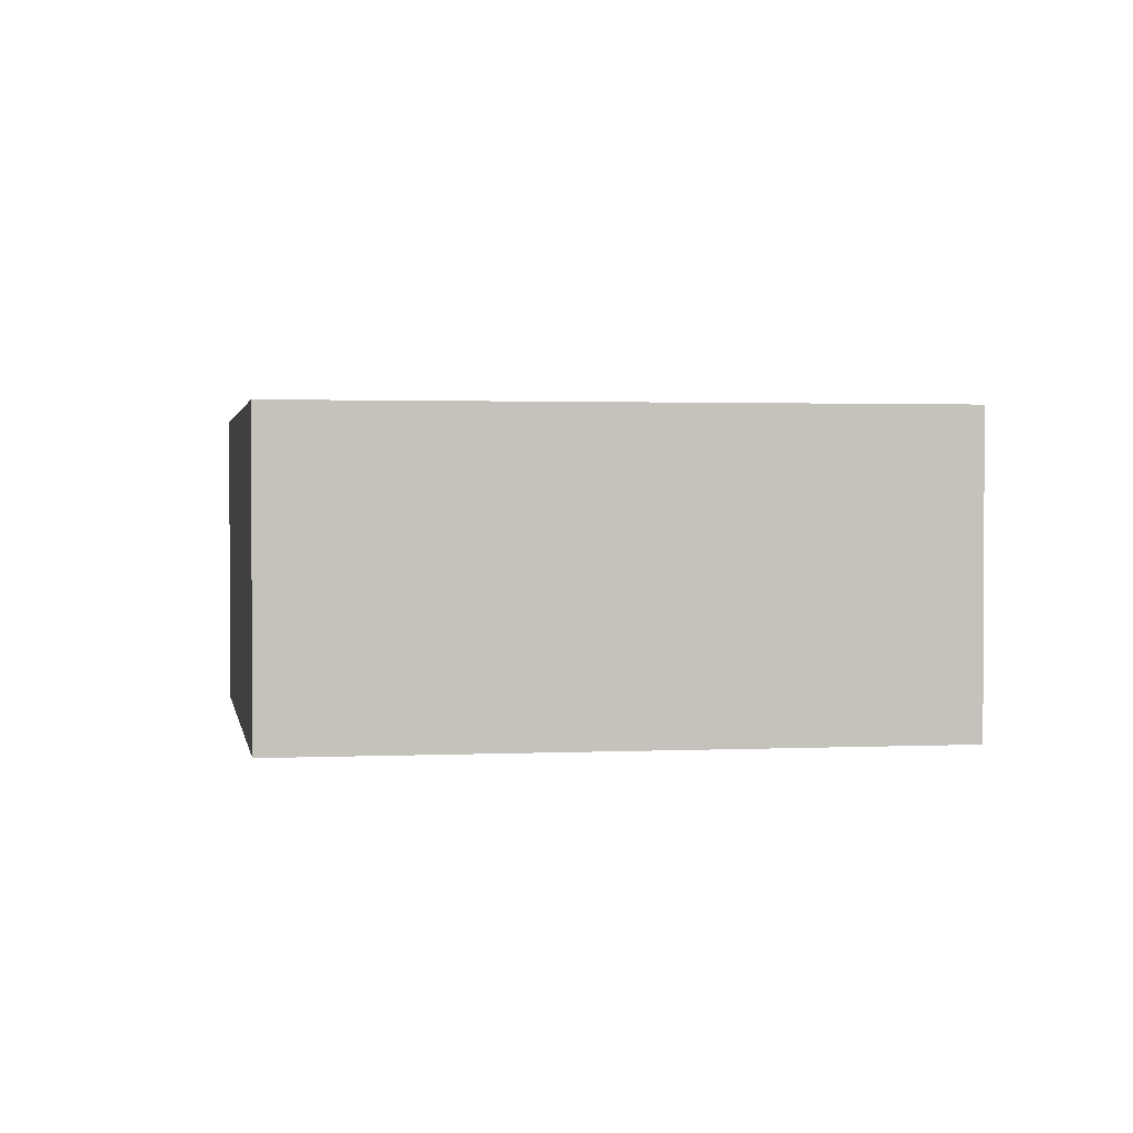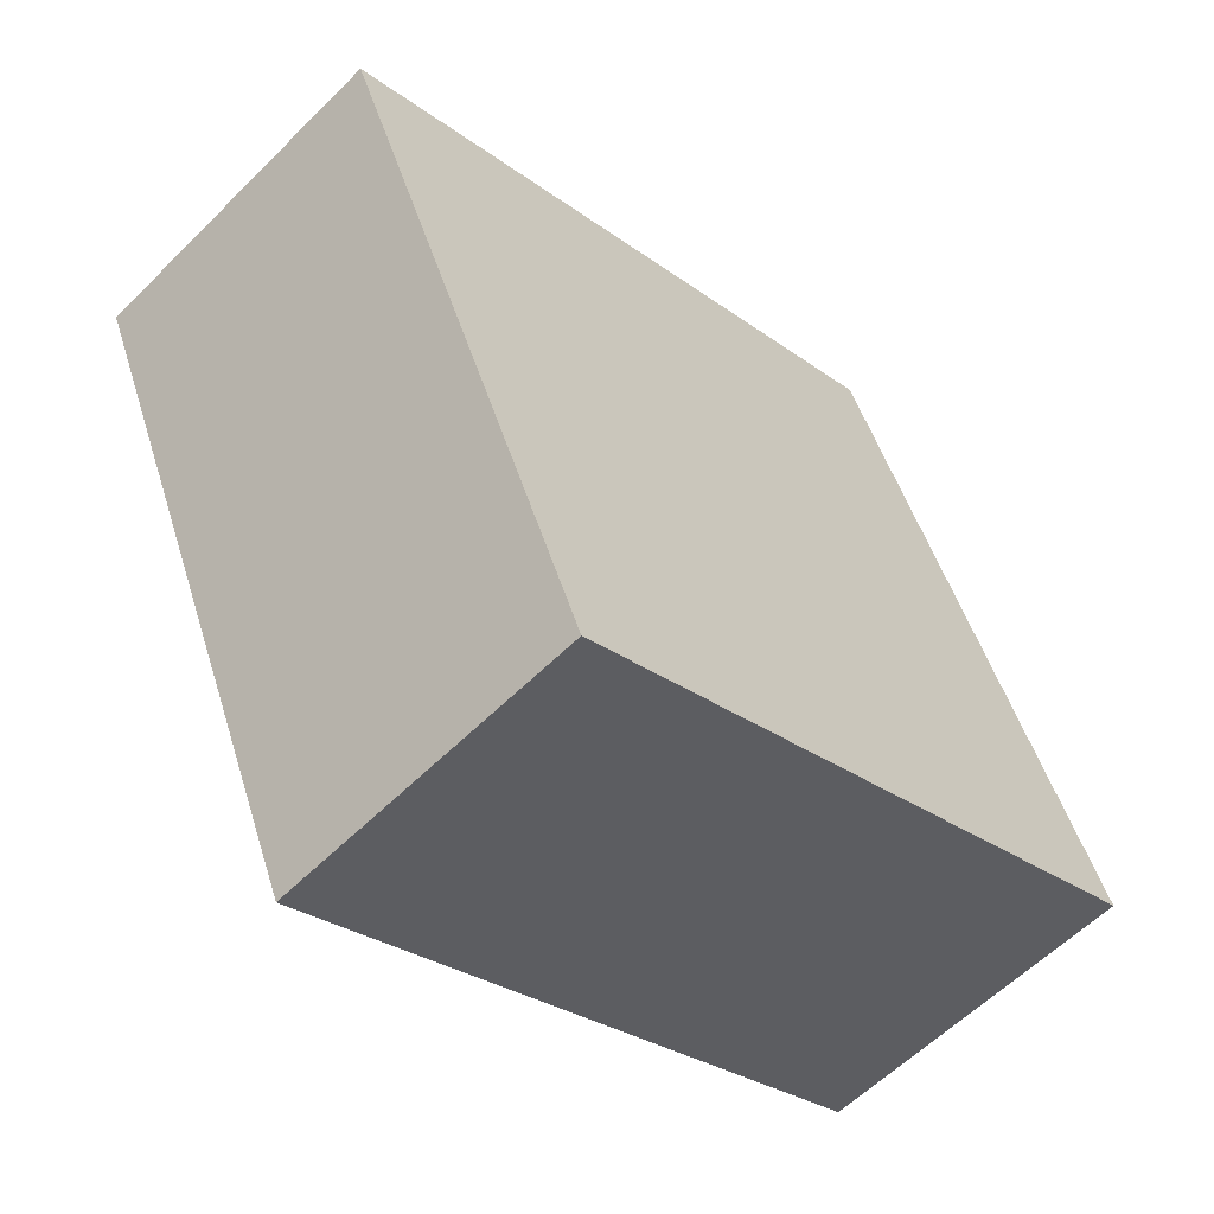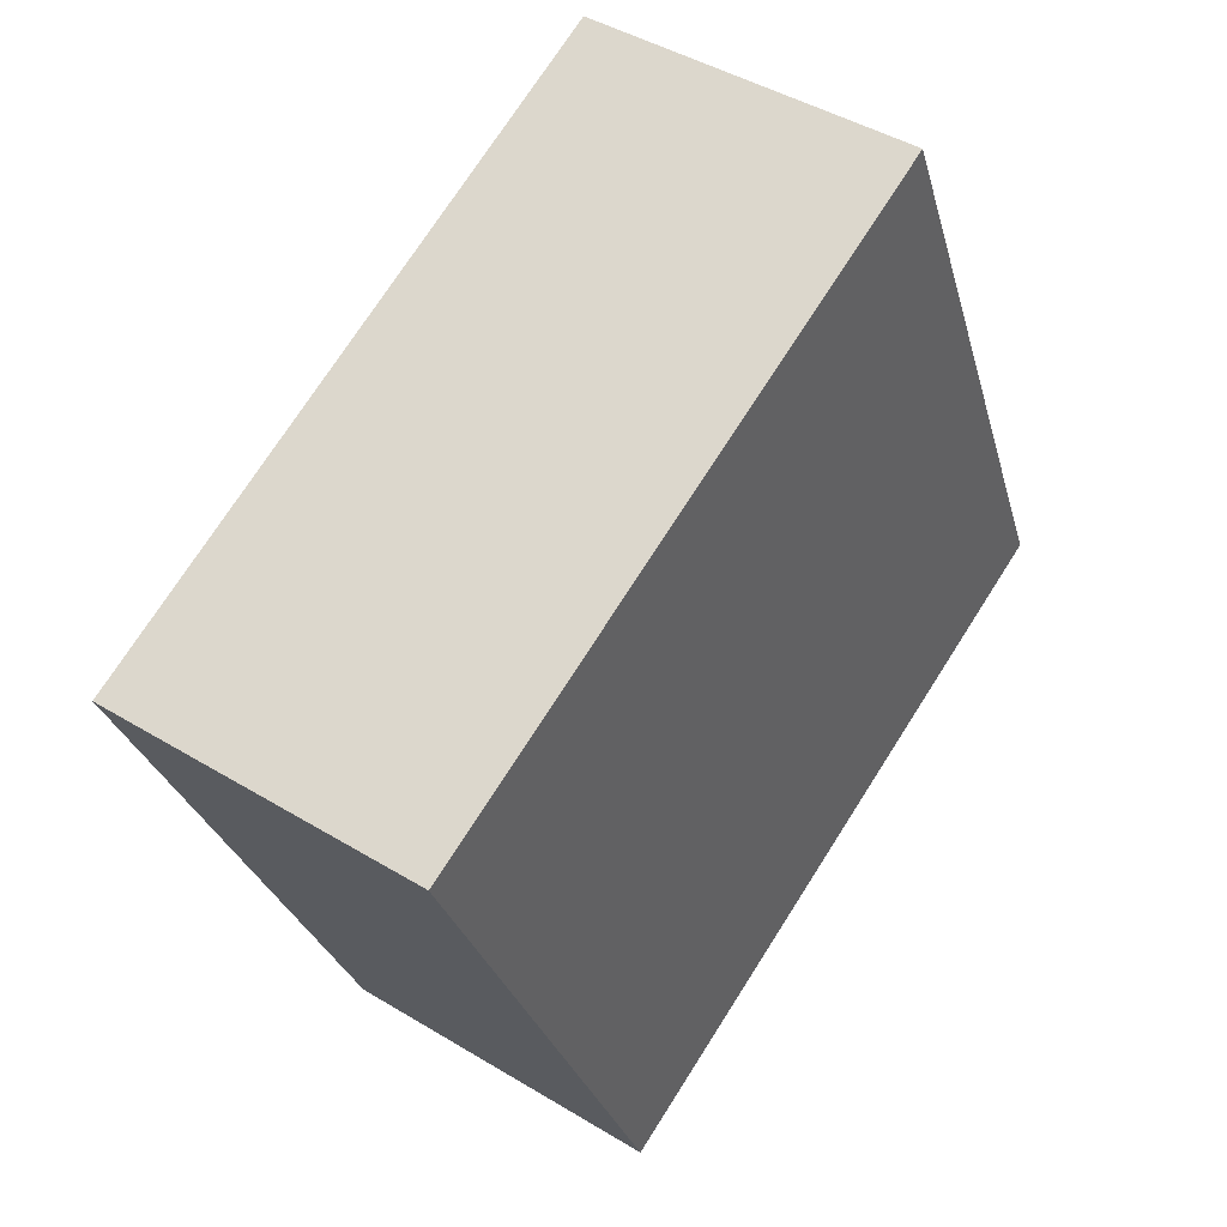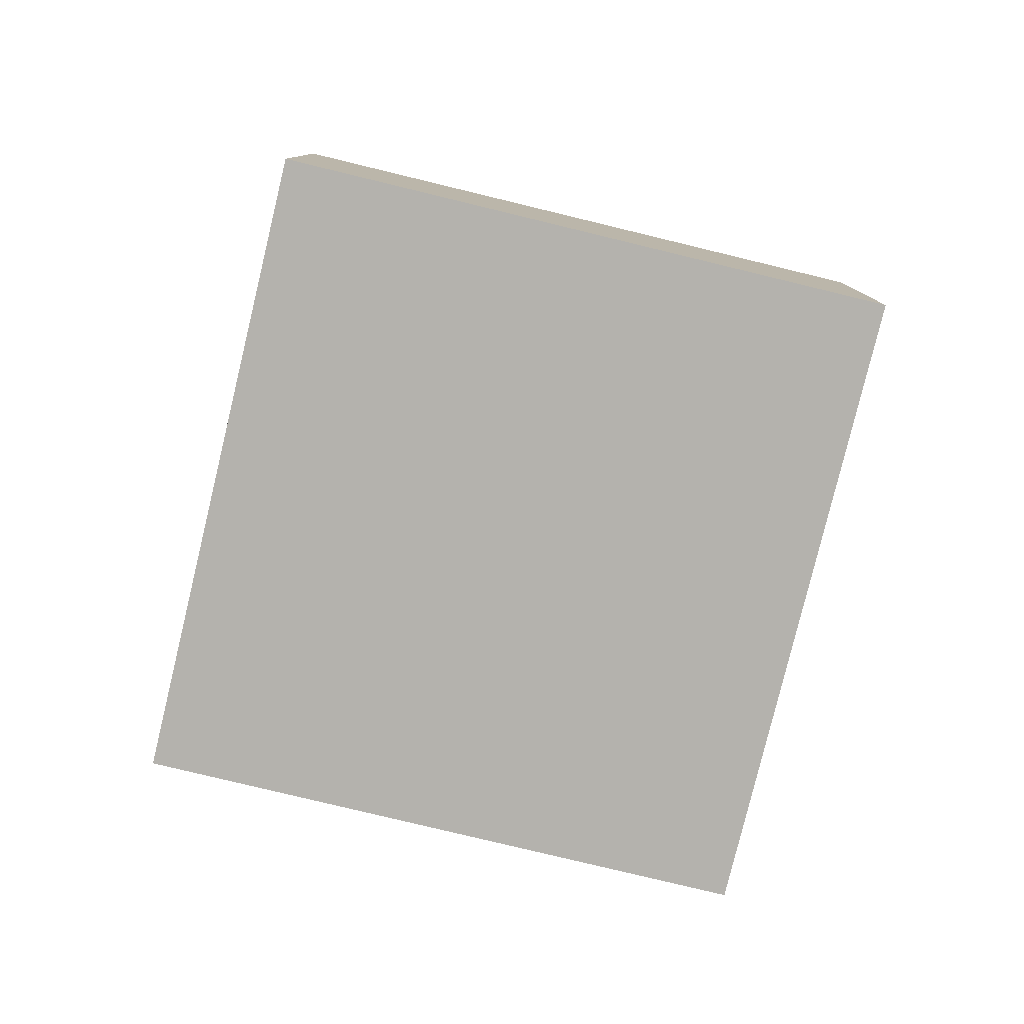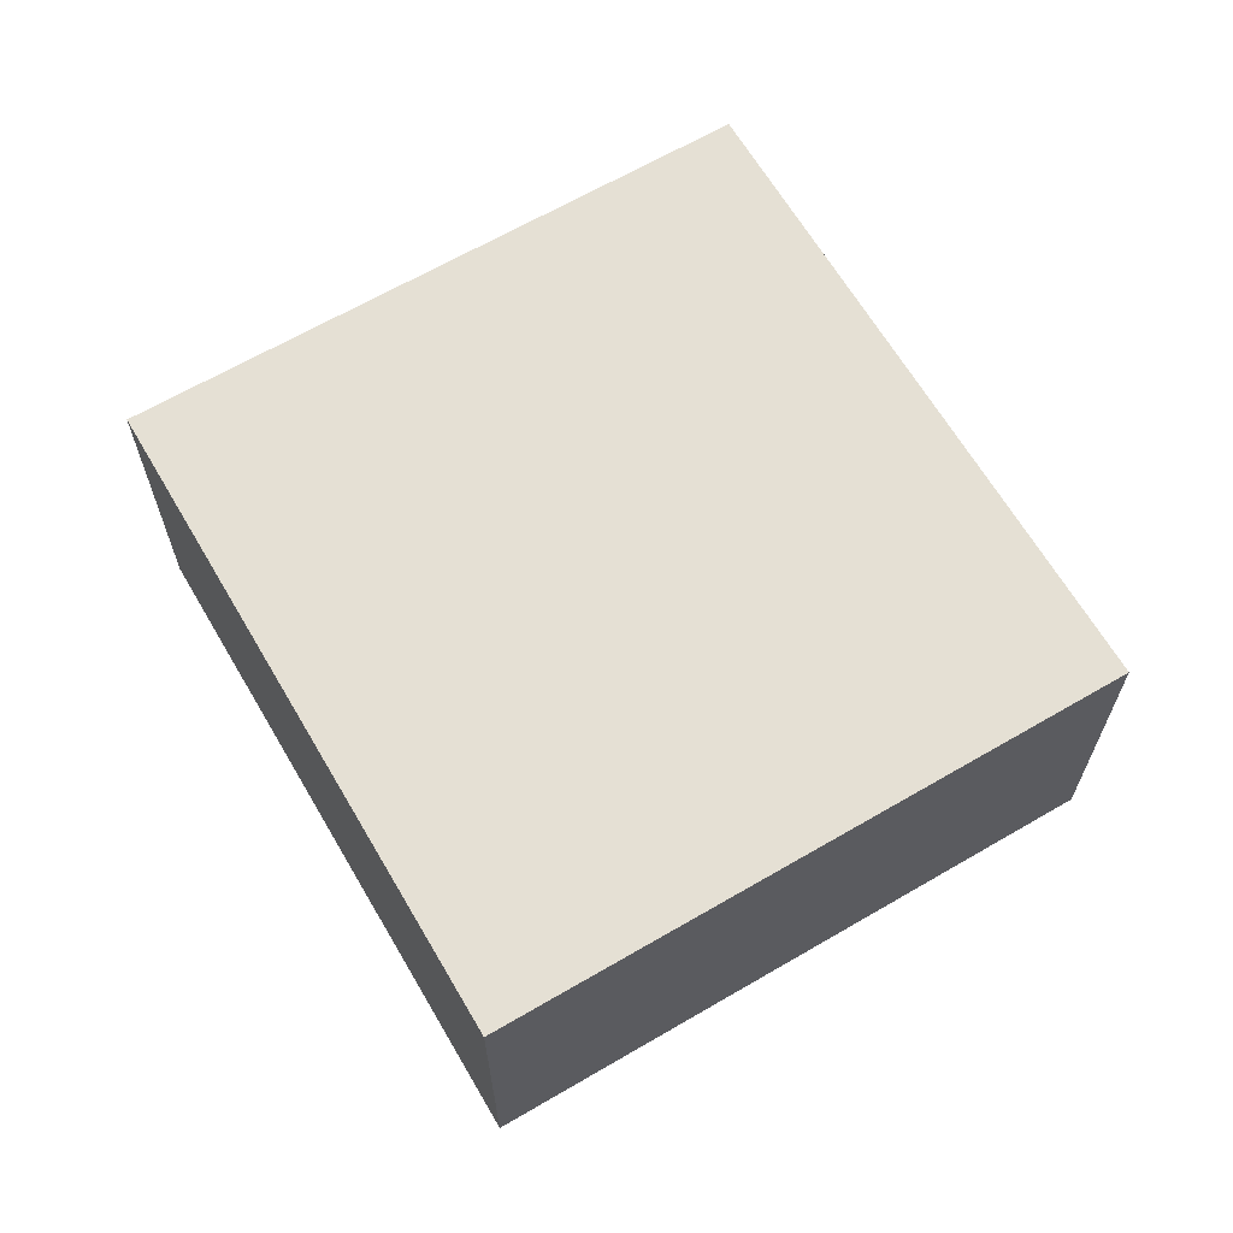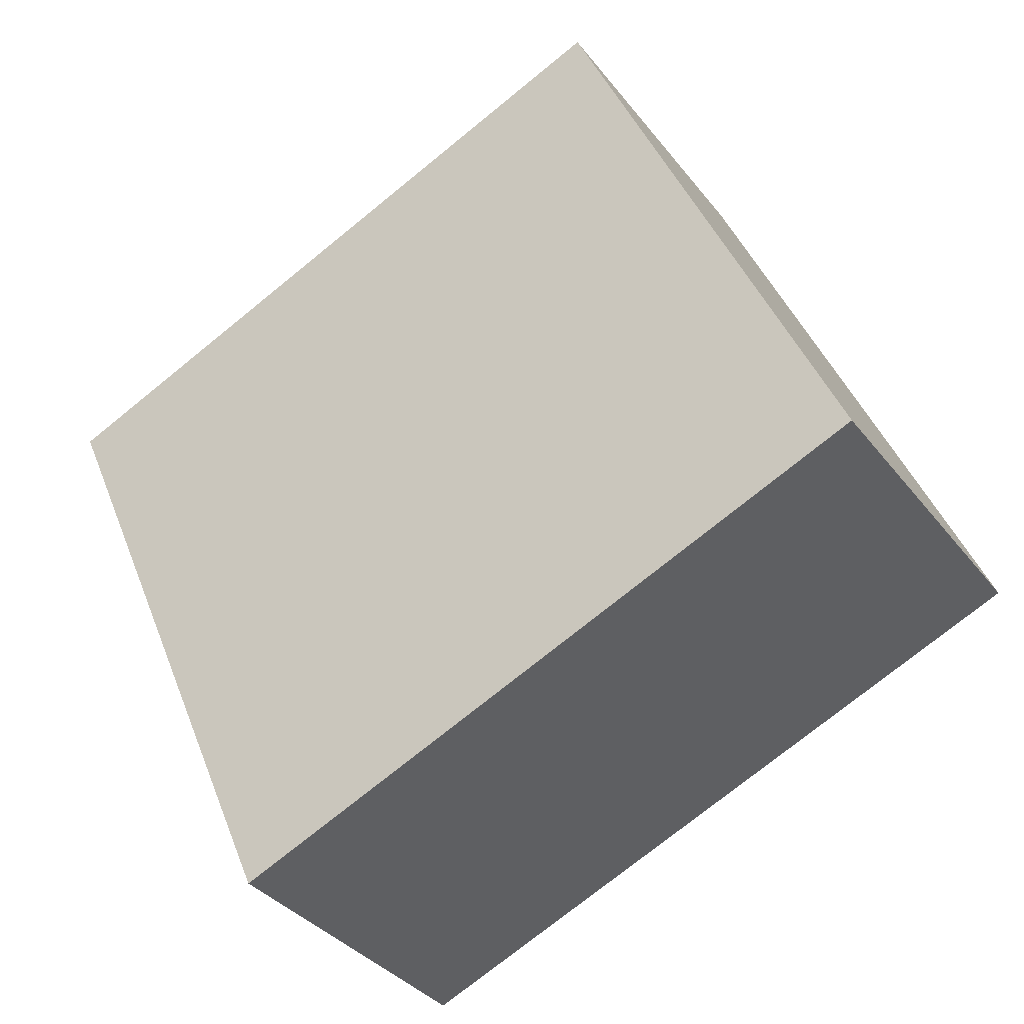
<metadata>
{"format":"obj","ext":"obj","renderer":"f3d","projection":"perspective","resolution":1024,"background":"white","views":[{"elev":1.7,"azim":-33.4,"up":"+Y"},{"elev":-58.9,"azim":-44.4,"up":"+Z"},{"elev":43.6,"azim":-54.3,"up":"+Z"},{"elev":-79.5,"azim":-127.2,"up":"+Y"},{"elev":65.3,"azim":-144.0,"up":"+Y"},{"elev":-35.0,"azim":32.1,"up":"+Z"}]}
</metadata>
<code>
v  4.213 2.154 1.841
v  1.772 2.154 -4.055
v  0 2.154 1.319e-16
v  5.985 2.154 -2.213
v  5.985 1.355e-16 -2.213
v  1.772 2.483e-16 -4.055
v  0 0 0
v  4.213 -1.127e-16 1.841
g defaultobject
f 1 2 3
f 2 1 4
f 5 2 4
f 2 5 6
f 6 3 2
f 3 6 7
f 7 1 3
f 1 7 8
f 8 4 1
f 4 8 5
f 5 7 6
f 7 5 8

</code>
